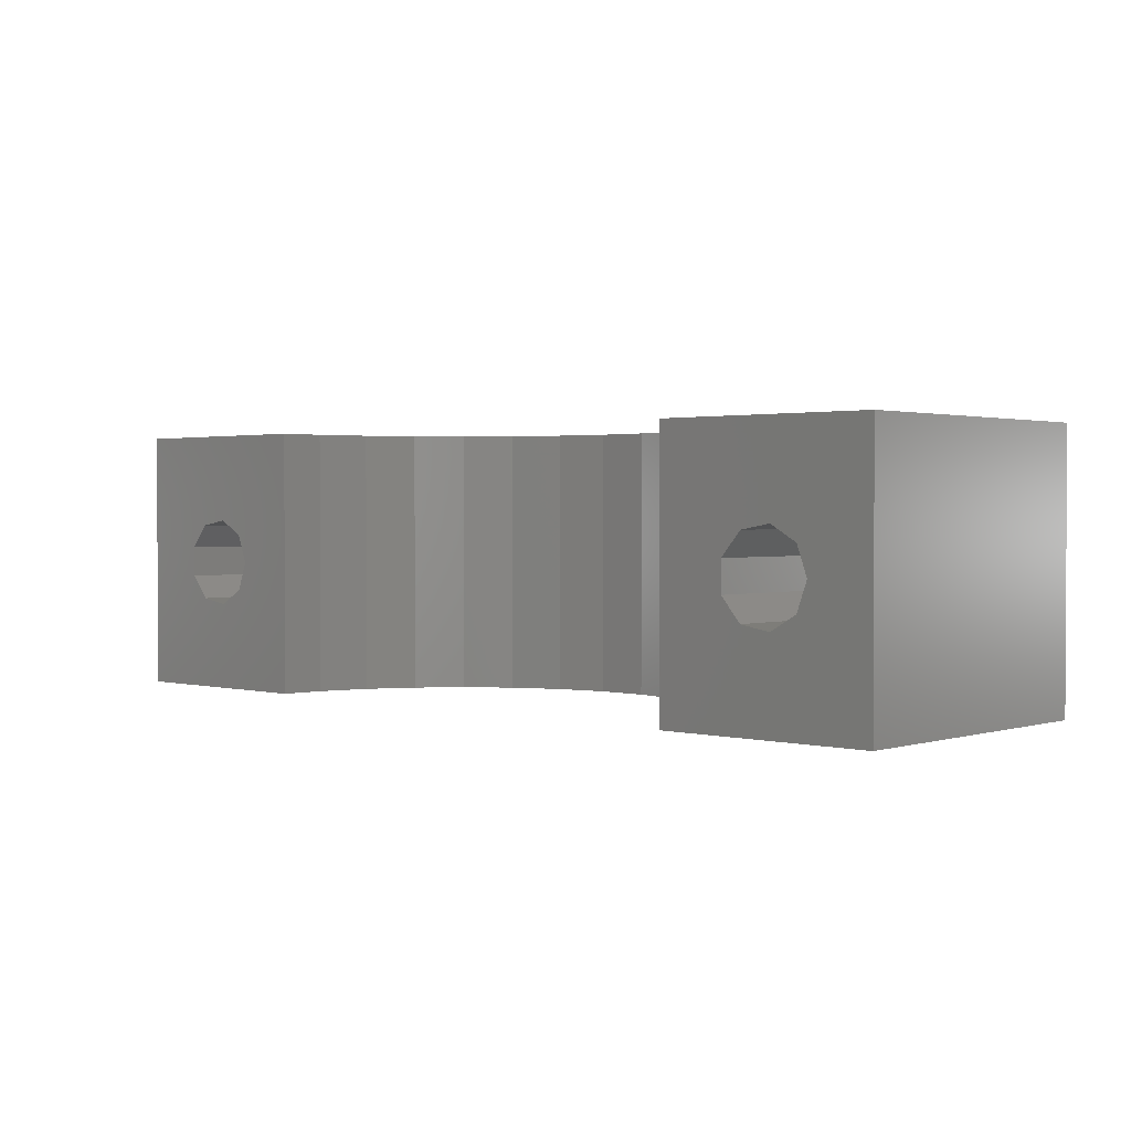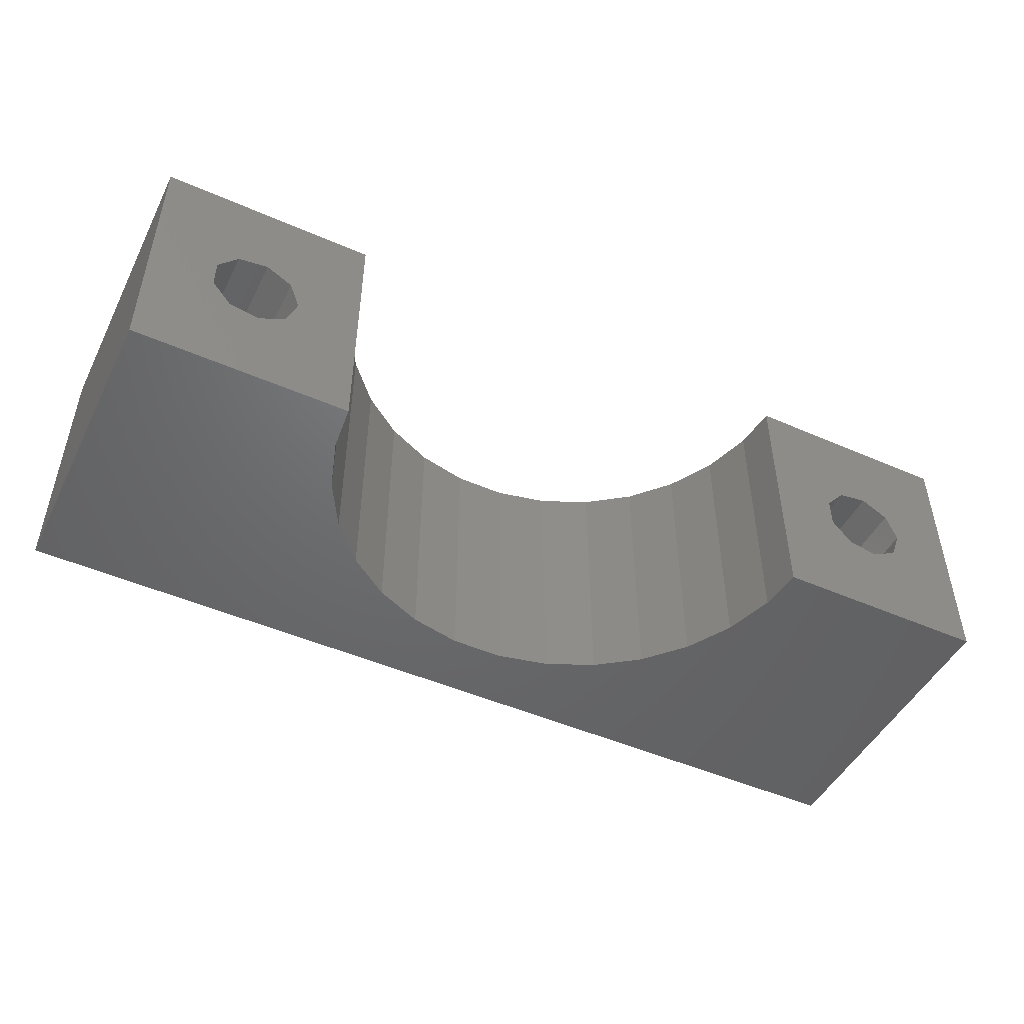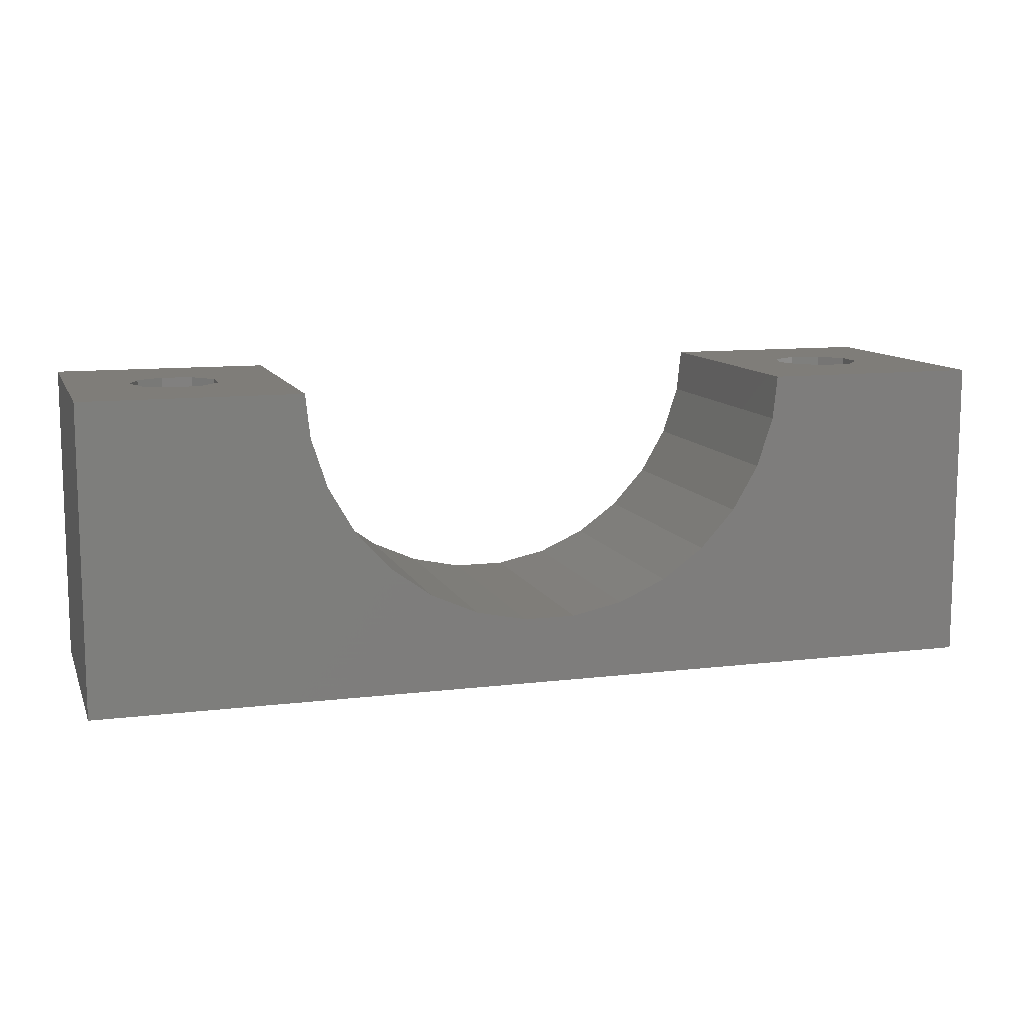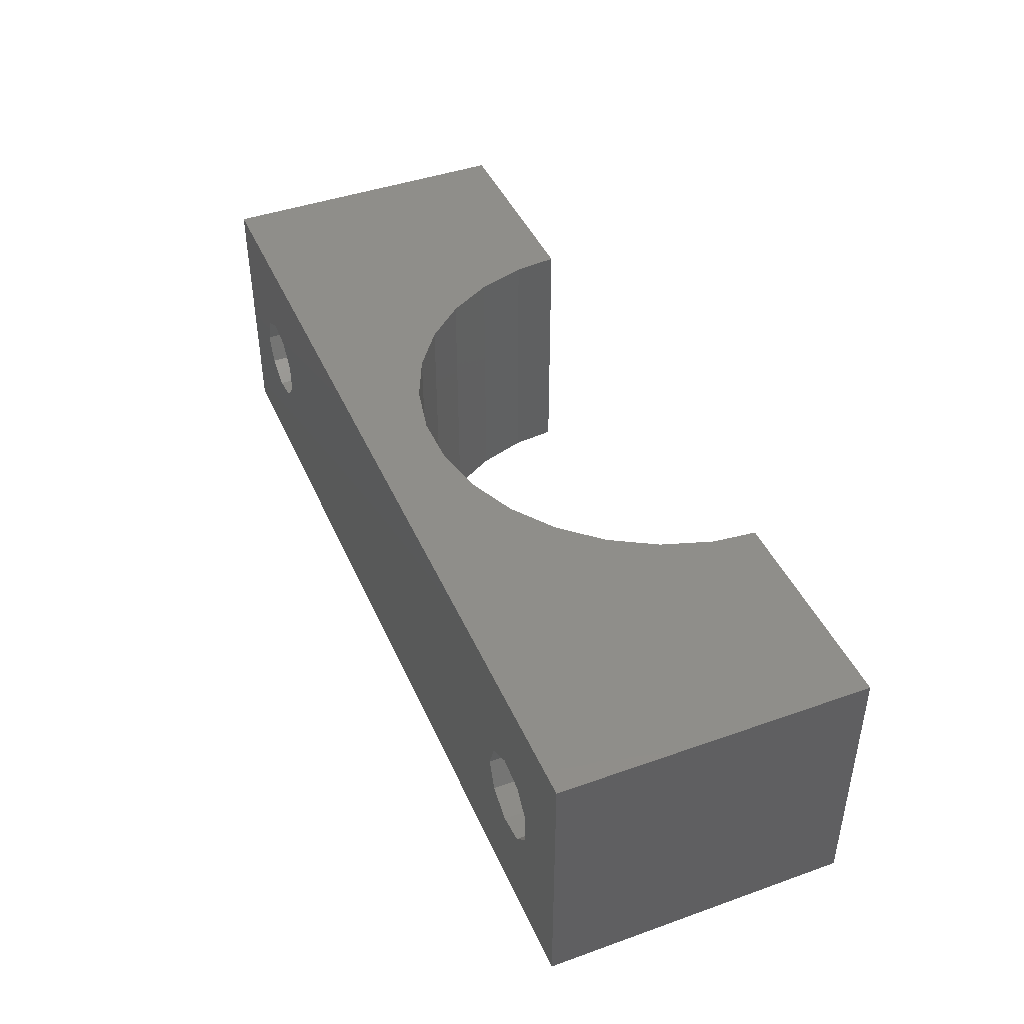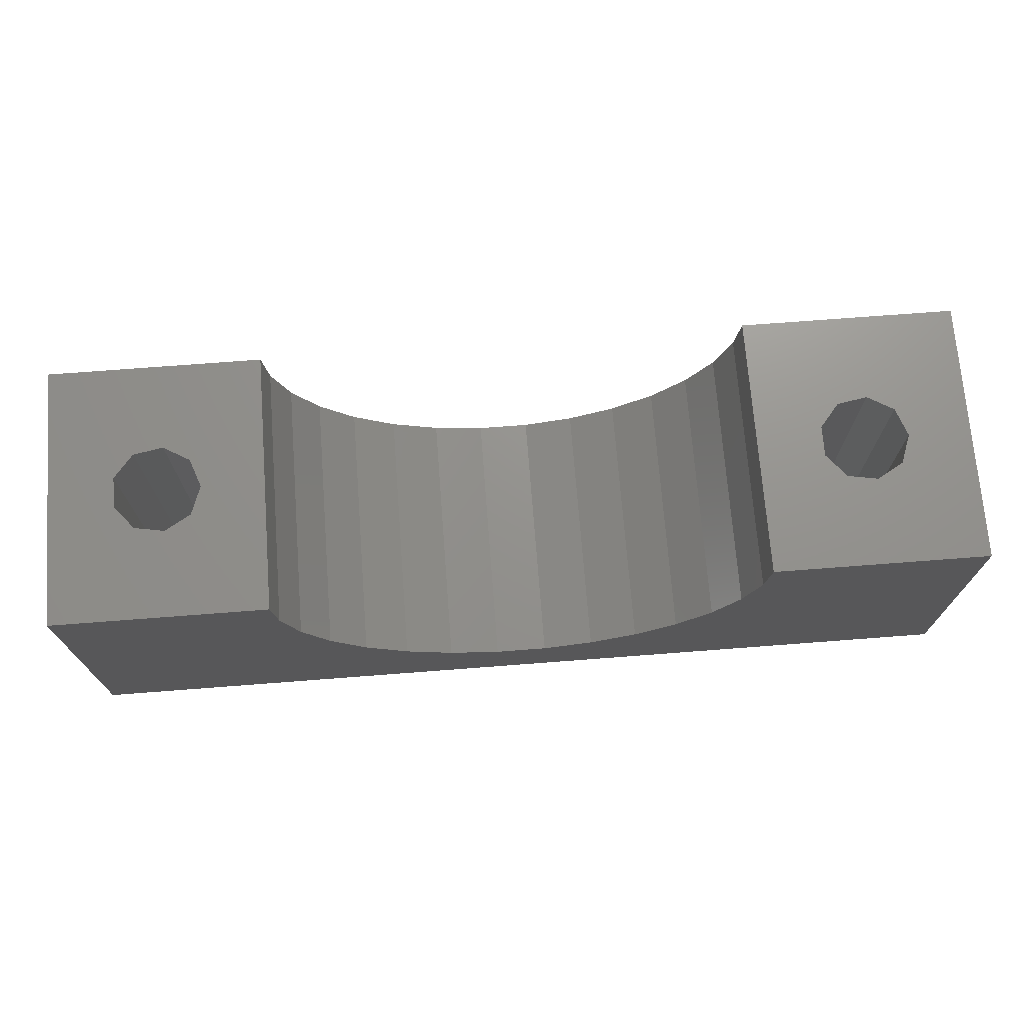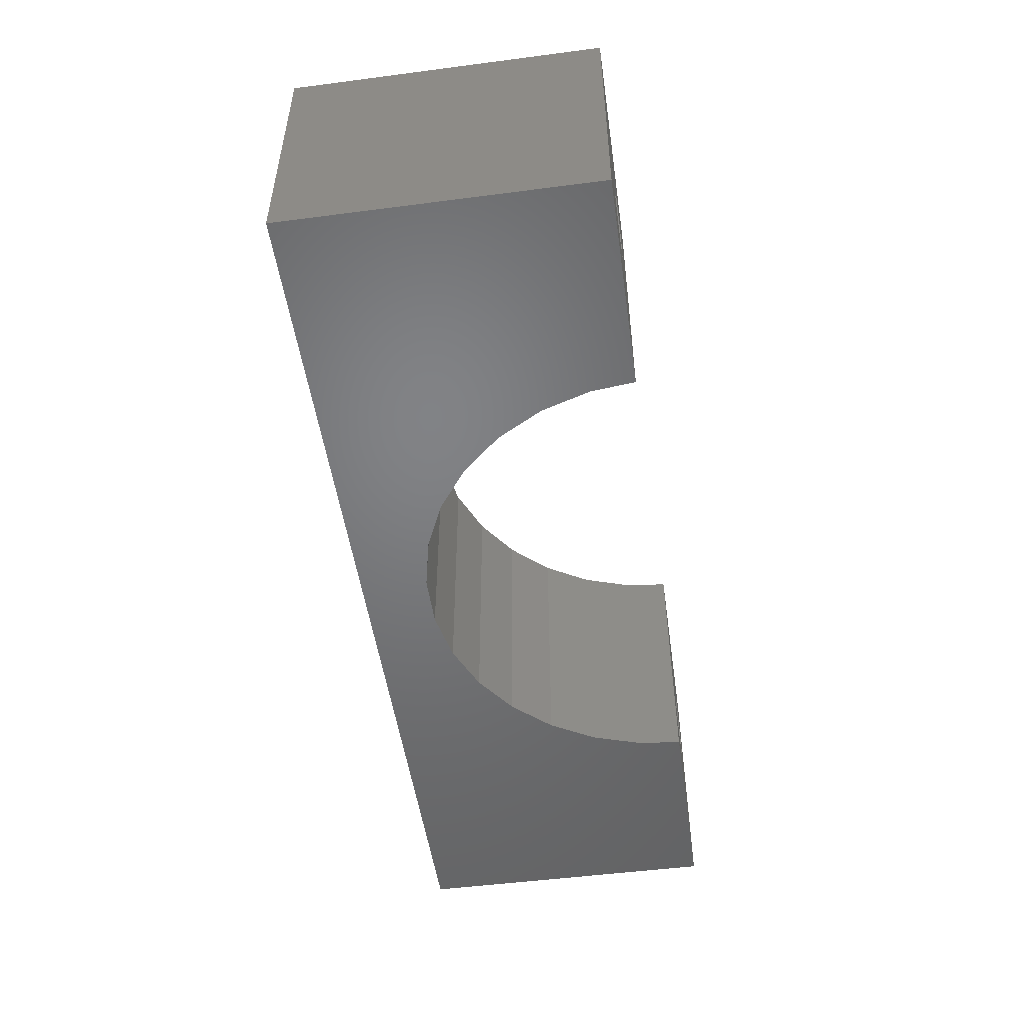
<metadata>
{"format":"stl","ext":"stl","renderer":"f3d","projection":"perspective","resolution":1024,"background":"white","views":[{"elev":1.6,"azim":42.4,"up":"+Y"},{"elev":-48.2,"azim":-26.1,"up":"+Y"},{"elev":10.8,"azim":163.1,"up":"+Z"},{"elev":43.4,"azim":-112.7,"up":"+Y"},{"elev":71.6,"azim":-4.4,"up":"+Z"},{"elev":-50.7,"azim":-81.9,"up":"+Y"}]}
</metadata>
<code>
# stl→obj: 76 verts, 156 faces
v 0 -16 -49
v 0 -3.735e-15 -30.5
v 0 -6.001e-15 -49
v 0 -16 -30.5
v 56 -16 -49
v 52.2 -8 -49
v 56 -6.001e-15 -49
v 51.57 -9.736 -49
v 49.97 -10.66 -49
v 48.15 -10.34 -49
v 46.96 -8.923 -49
v 9.2 -8 -49
v 46.96 -7.077 -49
v 8.568 -9.736 -49
v 6.969 -10.66 -49
v 3.963 -8.923 -49
v 3.963 -7.077 -49
v 5.15 -10.34 -49
v 51.57 -6.264 -49
v 49.97 -5.341 -49
v 48.15 -5.662 -49
v 8.568 -6.264 -49
v 6.969 -5.341 -49
v 5.15 -5.662 -49
v 56 -16 -30.5
v 56 -3.735e-15 -30.5
v 13.33 -16 -33.12
v 13.05 -16 -30.5
v 14.3 -16 -36.1
v 15.86 -16 -38.82
v 17.96 -16 -41.15
v 26.43 -16 -44.92
v 29.57 -16 -44.92
v 23.36 -16 -44.27
v 20.5 -16 -42.99
v 42.67 -16 -33.12
v 42.95 -16 -30.5
v 41.7 -16 -36.1
v 40.14 -16 -38.82
v 38.04 -16 -41.15
v 35.5 -16 -42.99
v 32.64 -16 -44.27
v 42.67 -4.056e-15 -33.12
v 42.95 -3.735e-15 -30.5
v 41.7 -4.421e-15 -36.1
v 40.14 -4.754e-15 -38.82
v 38.04 -5.039e-15 -41.15
v 29.57 -5.501e-15 -44.92
v 26.43 -5.501e-15 -44.92
v 32.64 -5.421e-15 -44.27
v 35.5 -5.265e-15 -42.99
v 13.33 -4.056e-15 -33.12
v 13.05 -3.735e-15 -30.5
v 14.3 -4.421e-15 -36.1
v 15.86 -4.754e-15 -38.82
v 17.96 -5.039e-15 -41.15
v 20.5 -5.265e-15 -42.99
v 23.36 -5.421e-15 -44.27
v 9.2 -8 -30.5
v 8.568 -6.264 -30.5
v 6.969 -5.341 -30.5
v 3.963 -7.077 -30.5
v 3.963 -8.923 -30.5
v 5.15 -5.662 -30.5
v 8.568 -9.736 -30.5
v 6.969 -10.66 -30.5
v 5.15 -10.34 -30.5
v 52.2 -8 -30.5
v 51.57 -6.264 -30.5
v 49.97 -5.341 -30.5
v 46.96 -7.077 -30.5
v 46.96 -8.923 -30.5
v 48.15 -5.662 -30.5
v 51.57 -9.736 -30.5
v 49.97 -10.66 -30.5
v 48.15 -10.34 -30.5
f 1 2 3
f 2 1 4
f 5 6 7
f 5 8 6
f 5 9 8
f 5 10 9
f 11 12 13
f 14 11 10
f 1 10 5
f 11 14 12
f 10 15 14
f 16 1 17
f 18 1 16
f 15 1 18
f 10 1 15
f 19 7 6
f 20 7 19
f 21 7 20
f 22 13 12
f 13 22 21
f 23 21 22
f 3 21 23
f 21 3 7
f 24 3 23
f 17 3 24
f 3 17 1
f 25 7 26
f 7 25 5
f 4 27 28
f 4 29 27
f 1 29 4
f 29 1 30
f 30 1 31
f 32 1 33
f 34 1 32
f 35 1 34
f 31 1 35
f 36 25 37
f 38 25 36
f 5 38 39
f 5 39 40
f 5 40 41
f 38 5 25
f 42 5 41
f 33 5 42
f 5 33 1
f 26 43 44
f 26 45 43
f 7 45 26
f 45 7 46
f 46 7 47
f 48 7 49
f 50 7 48
f 51 7 50
f 47 7 51
f 52 2 53
f 54 2 52
f 3 54 55
f 3 55 56
f 3 56 57
f 54 3 2
f 58 3 57
f 49 3 58
f 3 49 7
f 53 59 28
f 53 60 59
f 53 61 60
f 2 61 53
f 62 2 63
f 64 2 62
f 61 2 64
f 65 28 59
f 66 28 65
f 4 66 67
f 66 4 28
f 63 4 67
f 4 63 2
f 26 68 25
f 26 69 68
f 26 70 69
f 44 70 26
f 71 44 72
f 73 44 71
f 70 44 73
f 74 25 68
f 75 25 74
f 37 75 76
f 75 37 25
f 72 37 76
f 37 72 44
f 36 44 43
f 44 36 37
f 38 43 45
f 43 38 36
f 27 54 52
f 54 27 29
f 28 52 53
f 52 28 27
f 57 34 58
f 34 57 35
f 50 41 51
f 41 50 42
f 39 45 46
f 45 39 38
f 48 42 50
f 42 48 33
f 51 40 47
f 40 51 41
f 40 46 47
f 46 40 39
f 30 56 55
f 56 30 31
f 29 55 54
f 55 29 30
f 58 32 49
f 32 58 34
f 56 35 57
f 35 56 31
f 49 33 48
f 33 49 32
f 14 59 12
f 59 14 65
f 63 17 62
f 17 63 16
f 15 67 66
f 67 15 18
f 14 66 65
f 66 14 15
f 67 16 63
f 16 67 18
f 12 60 22
f 60 12 59
f 62 24 64
f 24 62 17
f 24 61 64
f 61 24 23
f 23 60 61
f 60 23 22
f 8 68 6
f 68 8 74
f 72 13 71
f 13 72 11
f 9 76 75
f 76 9 10
f 8 75 74
f 75 8 9
f 76 11 72
f 11 76 10
f 6 69 19
f 69 6 68
f 71 21 73
f 21 71 13
f 21 70 73
f 70 21 20
f 20 69 70
f 69 20 19

</code>
